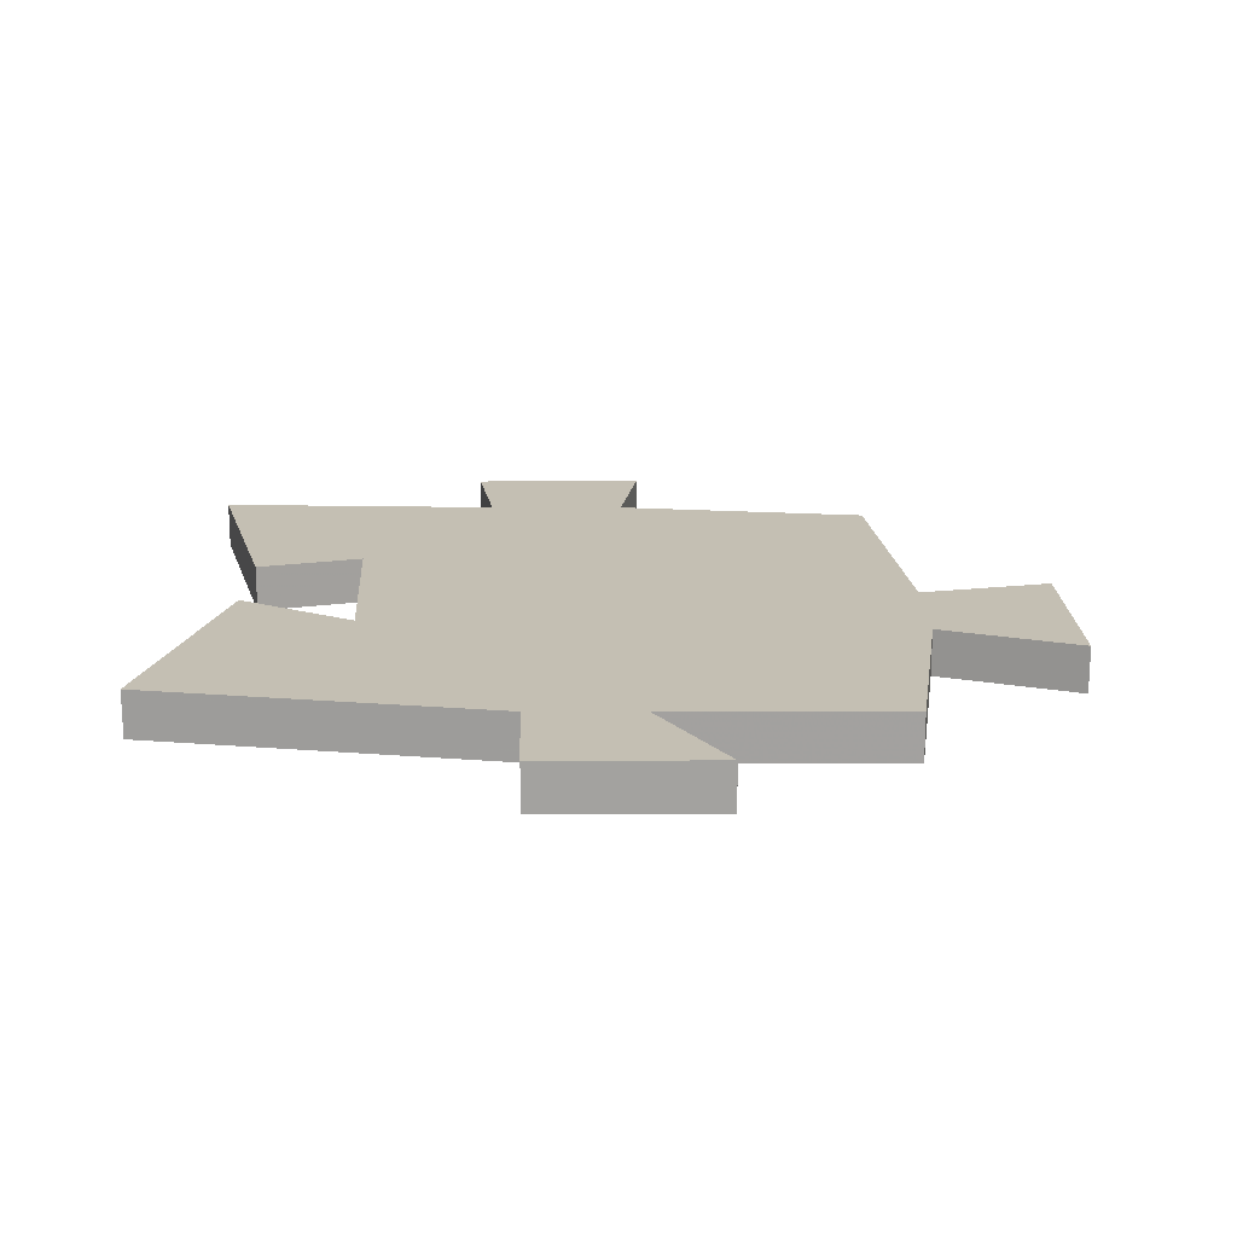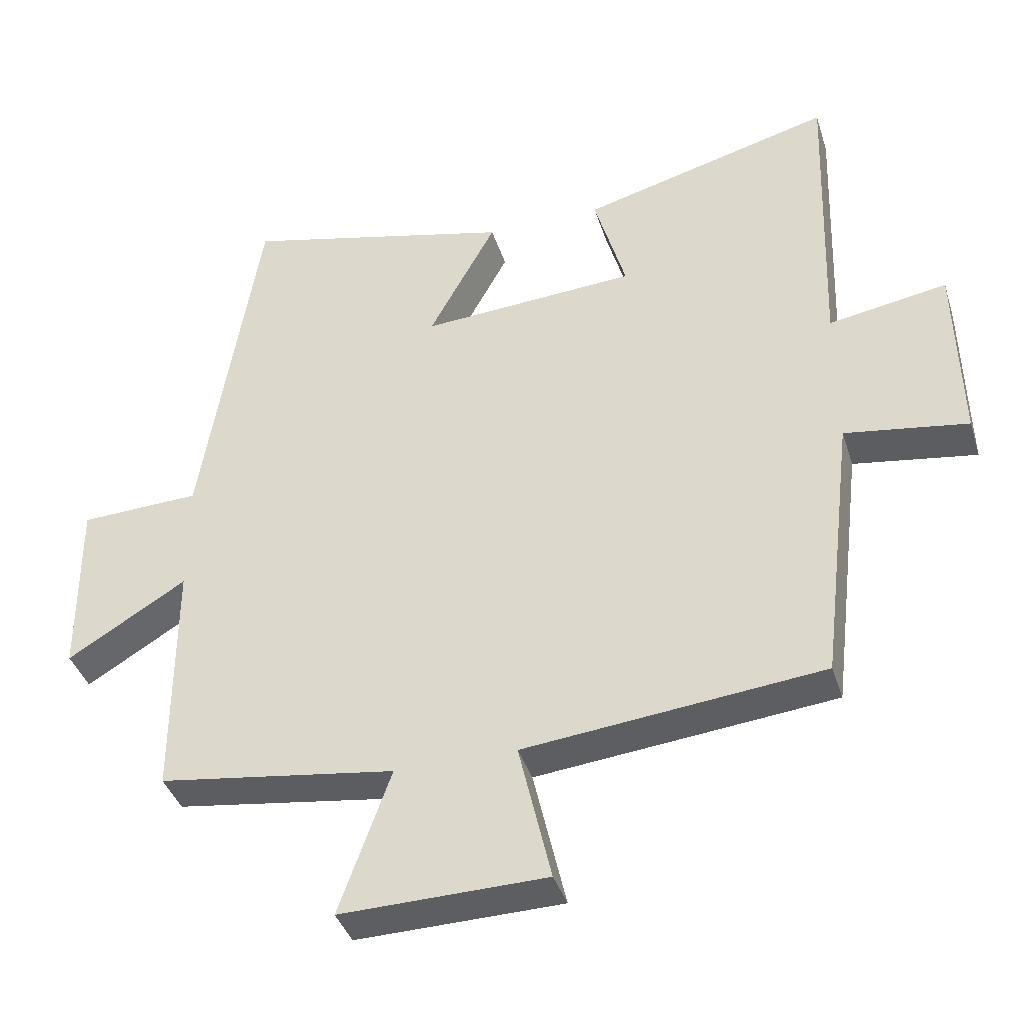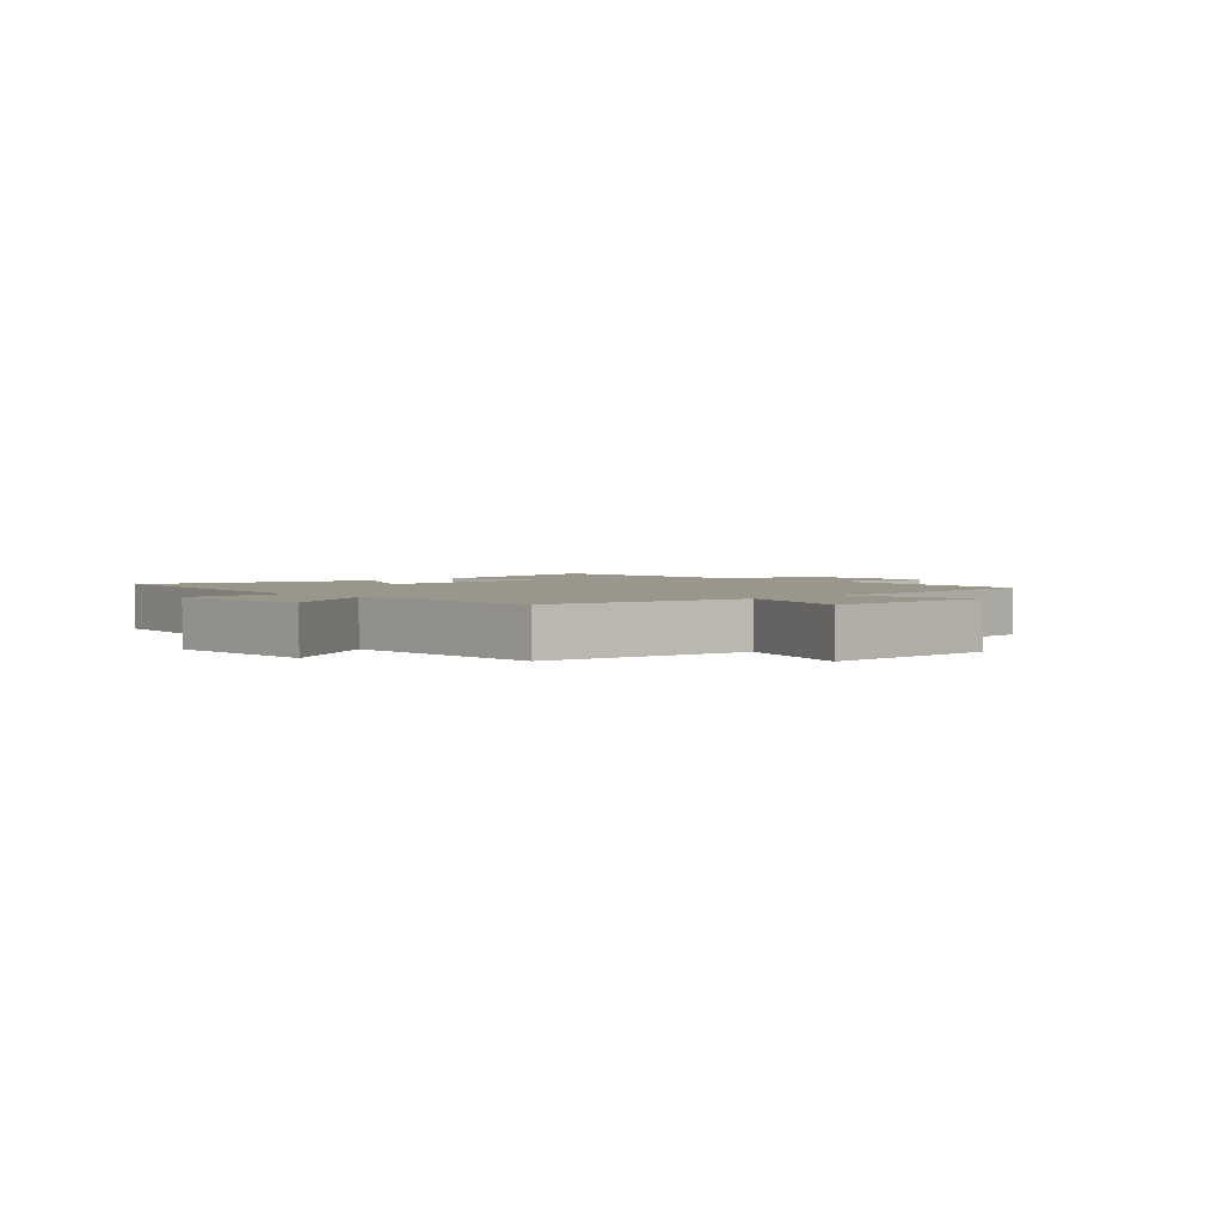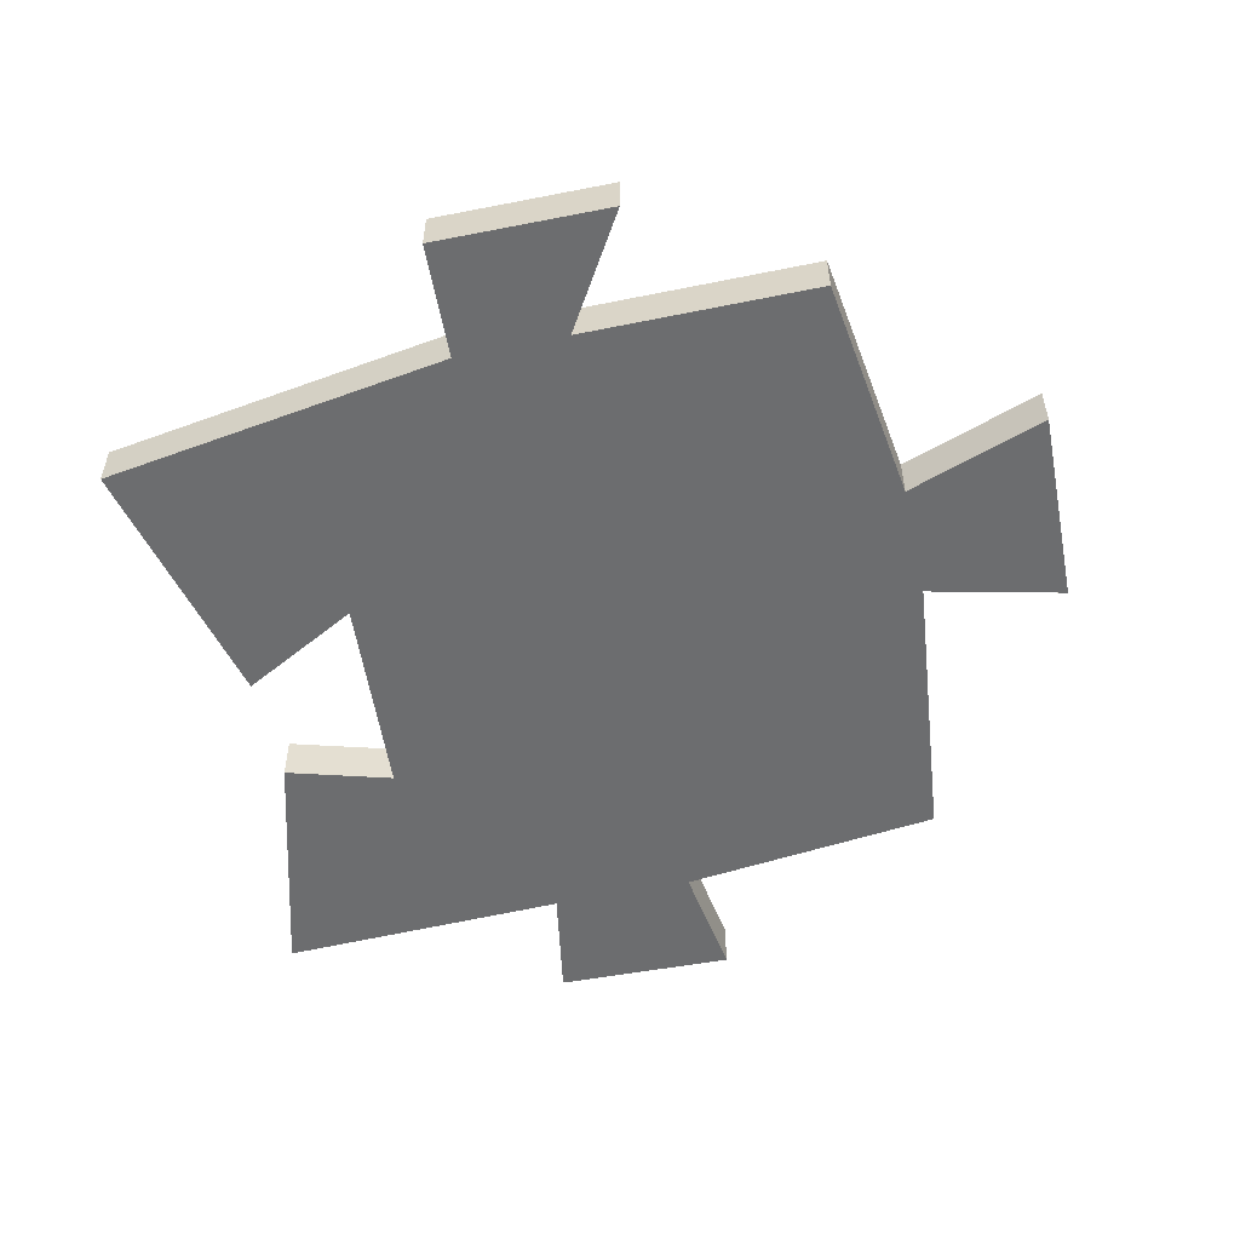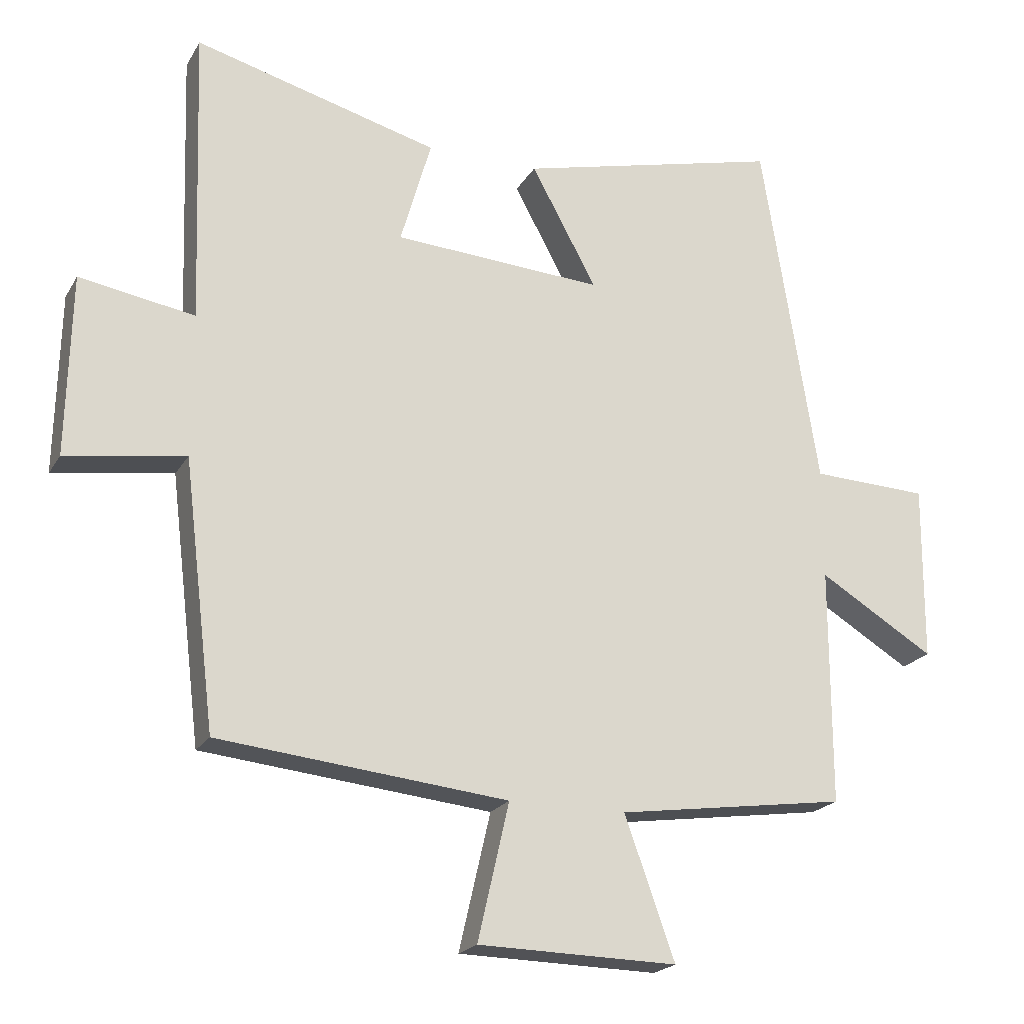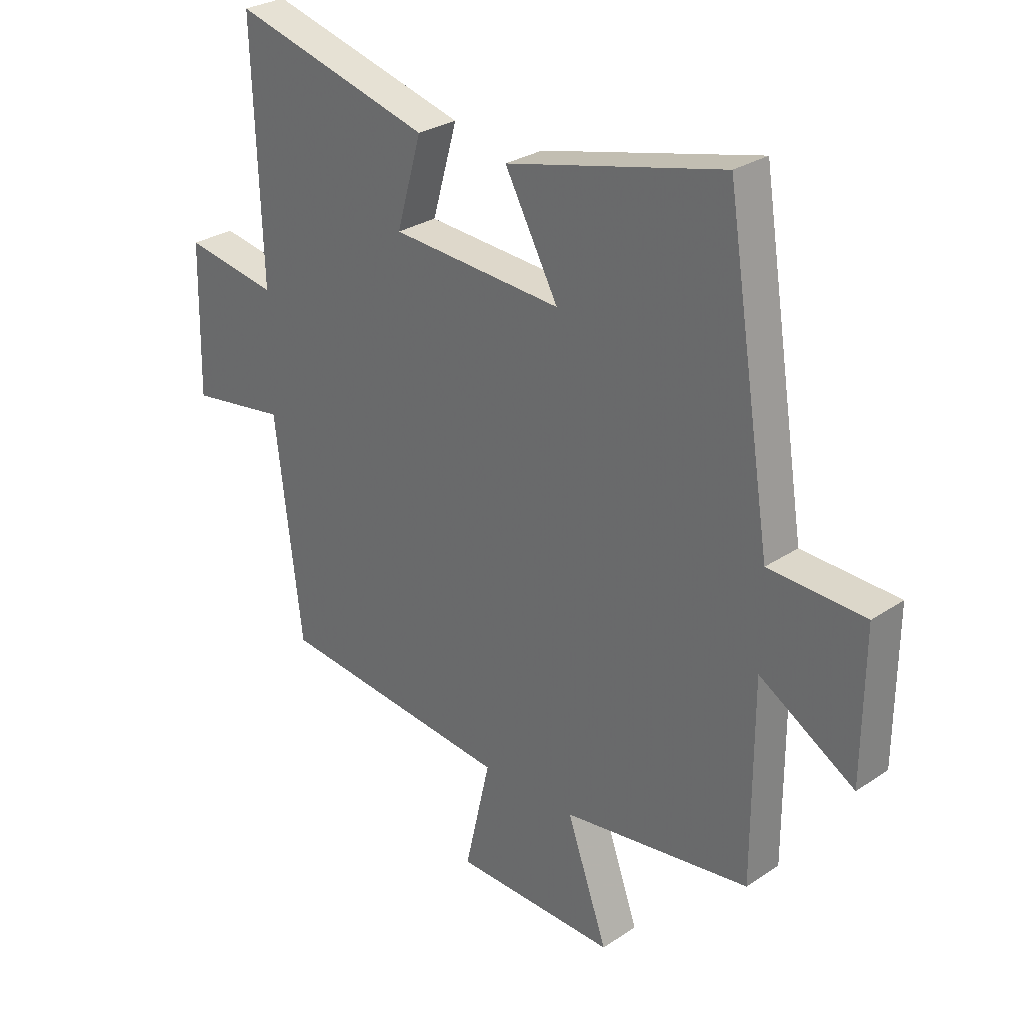
<metadata>
{"format":"obj","ext":"obj","renderer":"f3d","projection":"perspective","resolution":1024,"background":"white","views":[{"elev":17.7,"azim":90.2,"up":"+Y"},{"elev":-39.2,"azim":-163.1,"up":"+Z"},{"elev":2.4,"azim":137.1,"up":"+Y"},{"elev":-53.9,"azim":102.3,"up":"+Y"},{"elev":-20.8,"azim":-22.5,"up":"+Z"},{"elev":28.5,"azim":44.9,"up":"+Z"}]}
</metadata>
<code>
v -0.452 0.07 -0.455
v -0.5 0.07 -0.058
v -0.678 0.07 -0.085
v -0.672 0.07 0.185
v -0.5 0.07 0.156
v -0.515 0.07 0.598
v -0.149 0.07 0.5
v -0.195 0.07 0.34
v 0.119 0.07 0.32
v 0.021 0.07 0.5
v 0.416 0.07 0.596
v 0.5 0.07 0.068
v 0.675 0.07 0.061
v 0.673 0.07 -0.203
v 0.5 0.07 -0.098
v 0.5 0.07 -0.451
v 0.156 0.07 -0.5
v 0.231 0.07 -0.71
v -0.067 0.07 -0.704
v -0.02 0.07 -0.5
v -0.452 0 -0.455
v -0.5 0 -0.058
v -0.678 0 -0.085
v -0.672 0 0.185
v -0.5 0 0.156
v -0.515 0 0.598
v -0.149 0 0.5
v -0.195 0 0.34
v 0.119 0 0.32
v 0.021 0 0.5
v 0.416 0 0.596
v 0.5 0 0.068
v 0.675 0 0.061
v 0.673 0 -0.203
v 0.5 0 -0.098
v 0.5 0 -0.451
v 0.156 0 -0.5
v 0.231 0 -0.71
v -0.067 0 -0.704
v -0.02 0 -0.5
f 17 18 19 20
f 20 1 2
f 17 20 2
f 16 17 2
f 15 16 2
f 12 13 14 15
f 11 12 15
f 10 11 15
f 9 10 15
f 8 9 15 2
f 5 6 7 8
f 5 8 2 3
f 3 4 5
f 40 39 38 37
f 22 21 40
f 22 40 37
f 22 37 36
f 22 36 35
f 35 34 33 32
f 35 32 31
f 35 31 30
f 35 30 29
f 22 35 29 28
f 28 27 26 25
f 23 22 28 25
f 25 24 23
f 1 21 22 2
f 2 22 23 3
f 3 23 24 4
f 4 24 25 5
f 5 25 26 6
f 6 26 27 7
f 7 27 28 8
f 8 28 29 9
f 9 29 30 10
f 10 30 31 11
f 11 31 32 12
f 12 32 33 13
f 13 33 34 14
f 14 34 35 15
f 15 35 36 16
f 16 36 37 17
f 17 37 38 18
f 18 38 39 19
f 19 39 40 20
f 20 40 21 1

</code>
